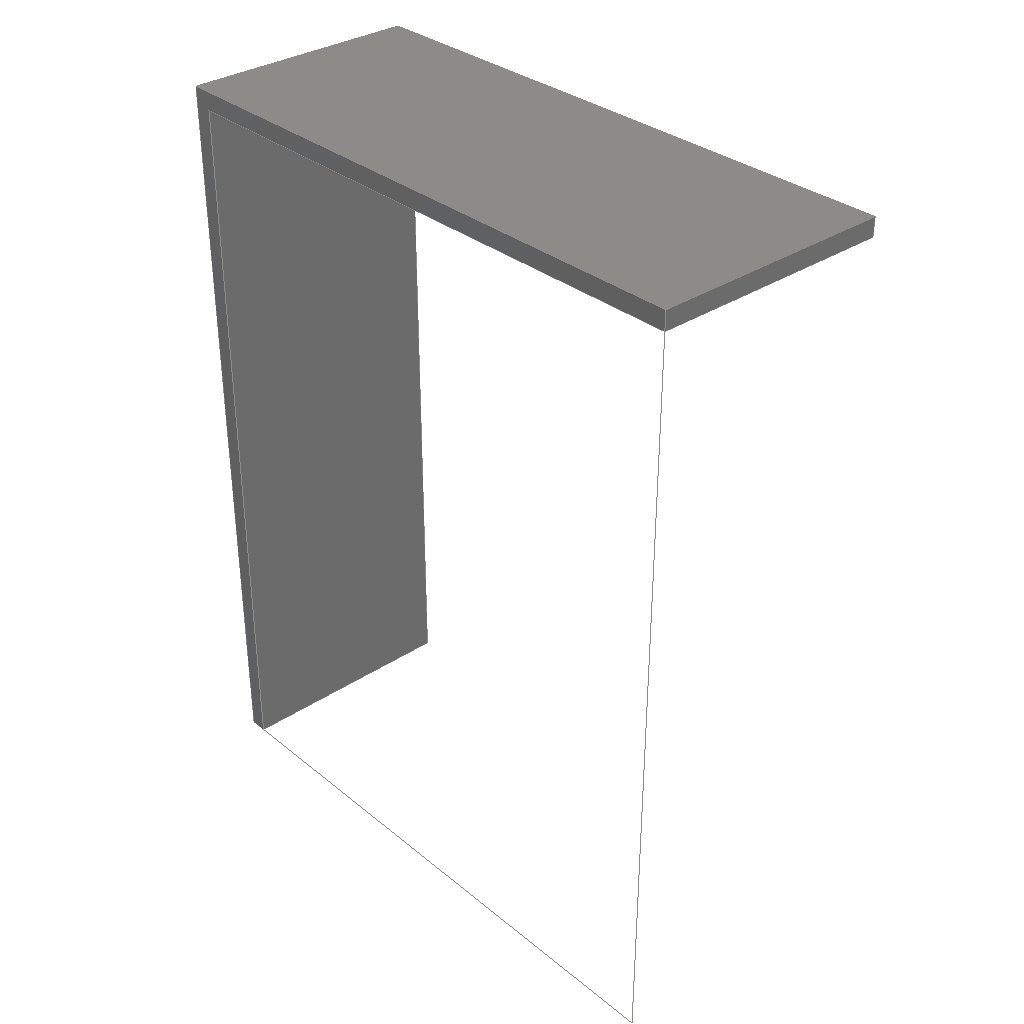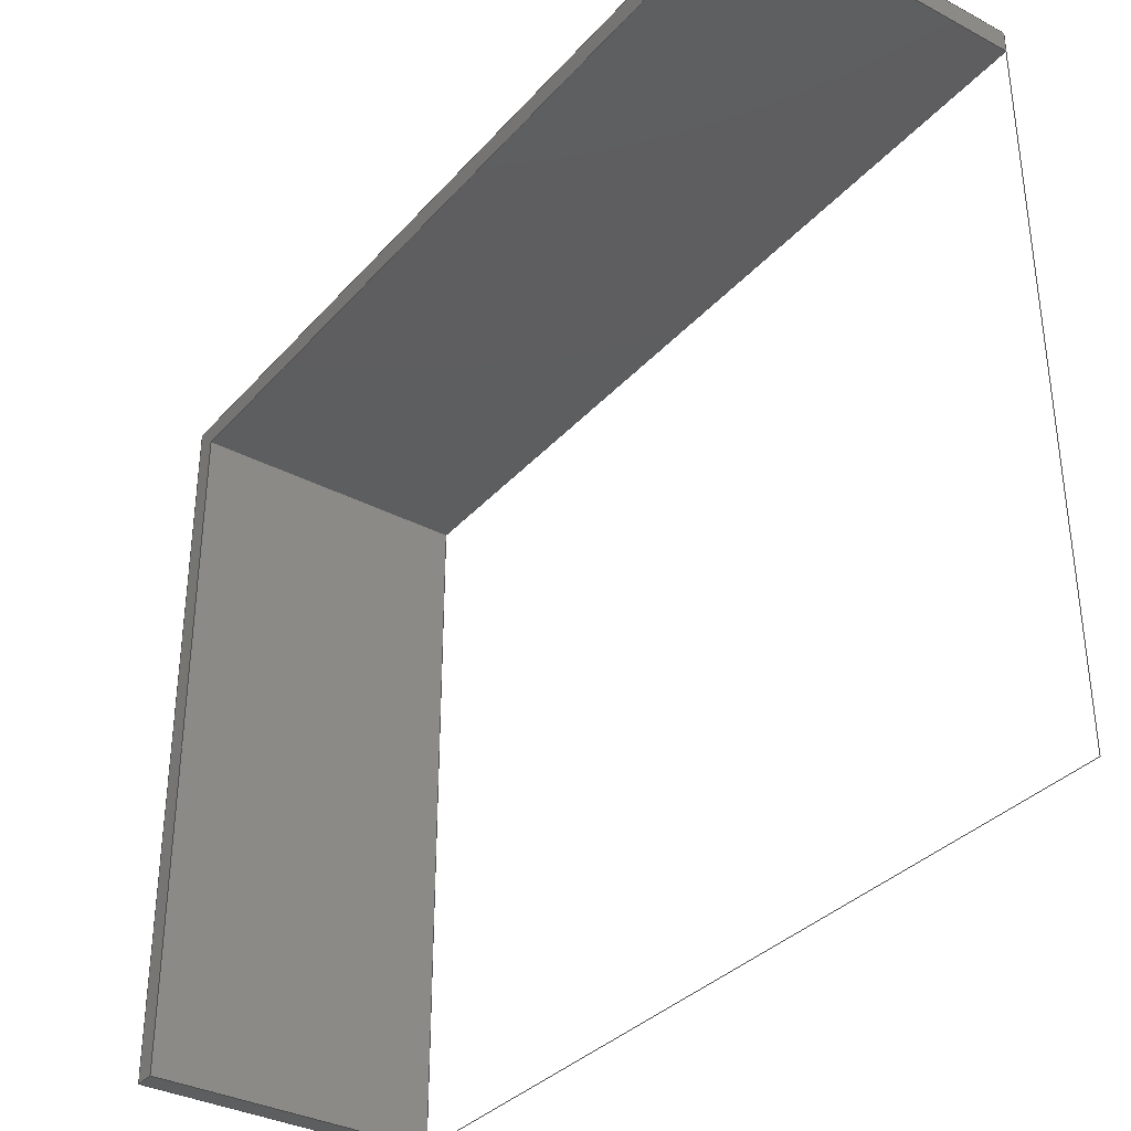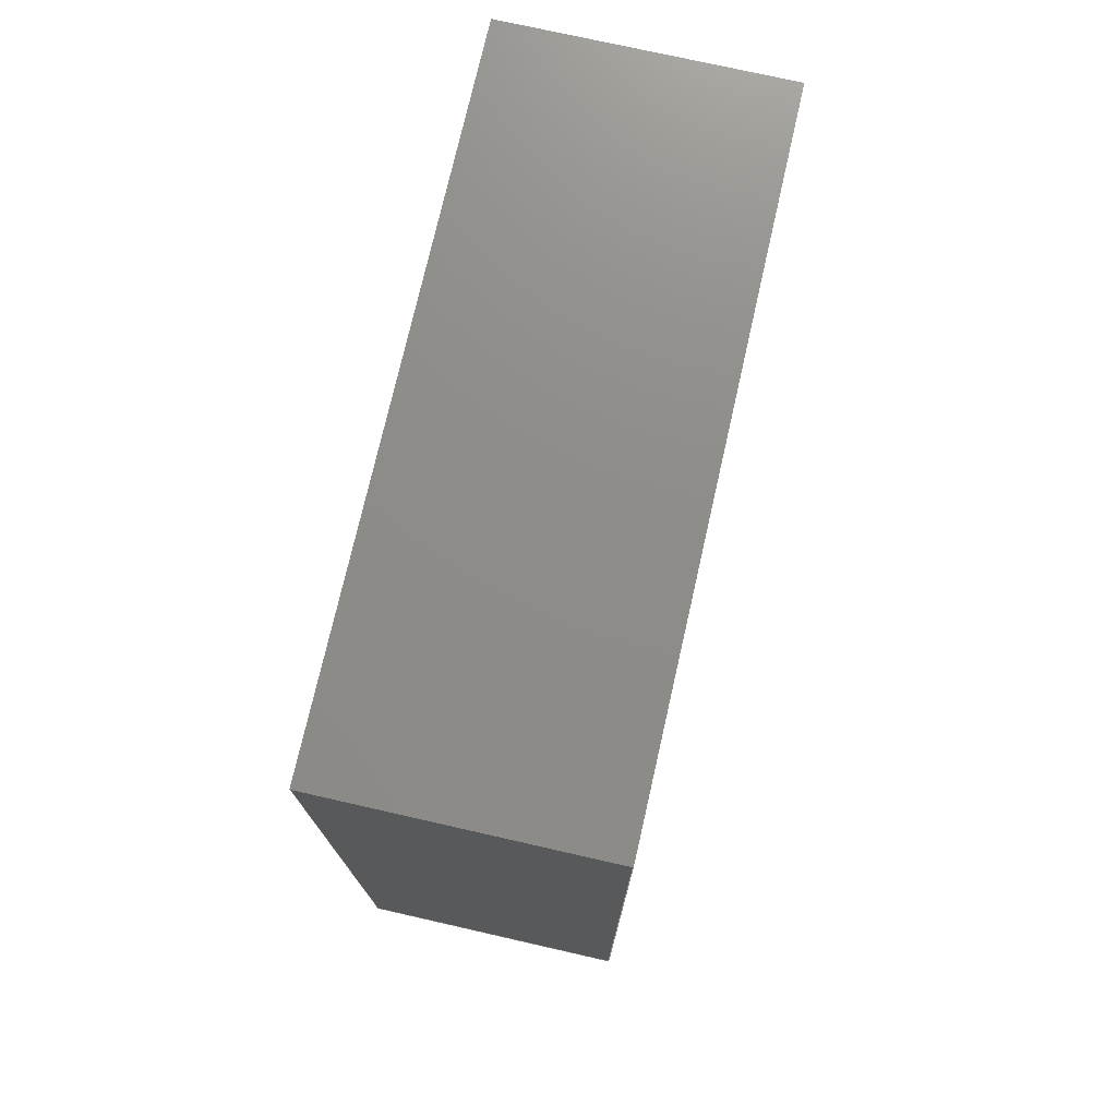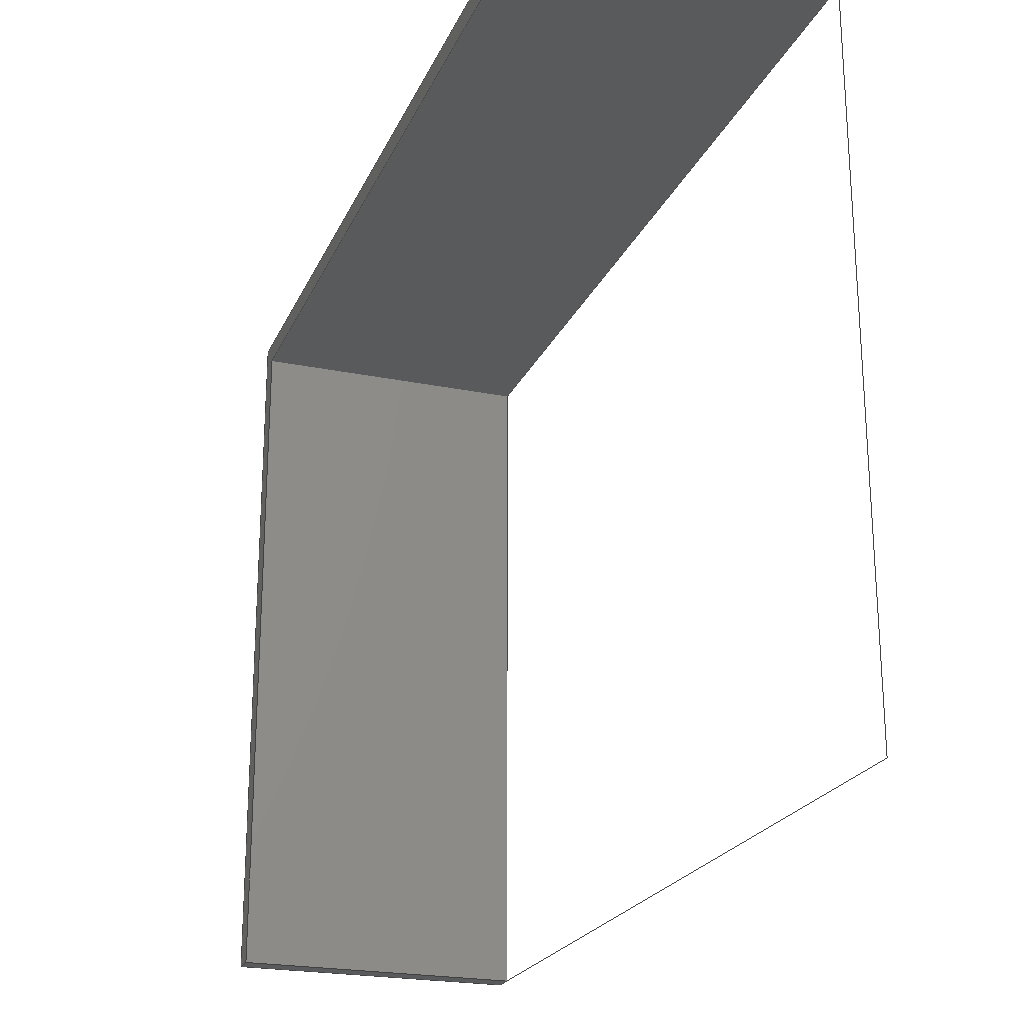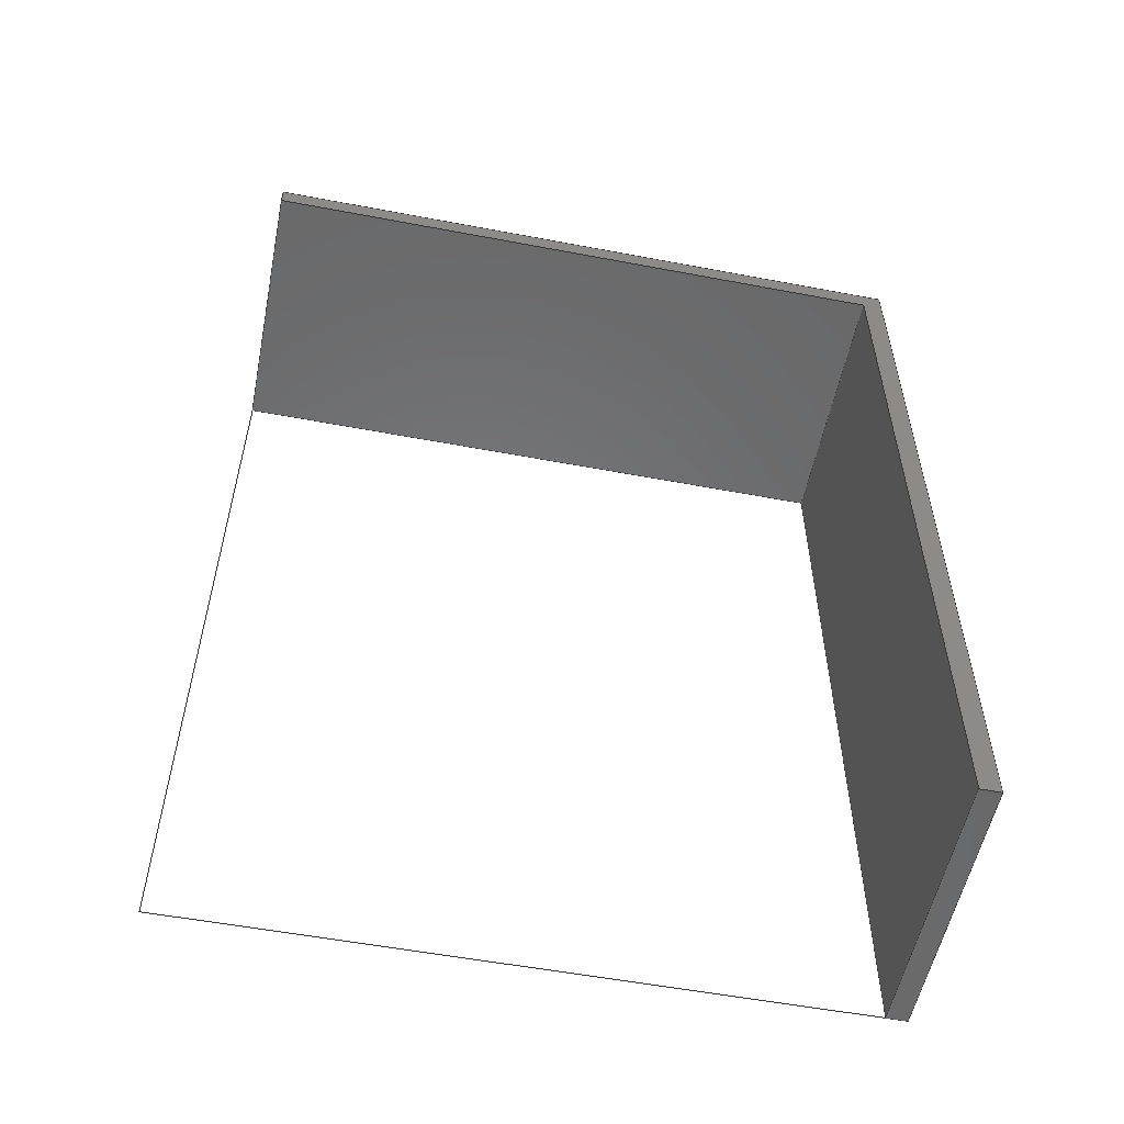
<metadata>
{"format":"step","ext":"stp","renderer":"f3d","projection":"perspective","resolution":1024,"background":"white","views":[{"elev":33.2,"azim":-42.2,"up":"+Z"},{"elev":-34.6,"azim":144.8,"up":"+Y"},{"elev":74.7,"azim":-167.2,"up":"+Z"},{"elev":-22.7,"azim":160.7,"up":"+Y"},{"elev":-55.1,"azim":78.7,"up":"+Z"}]}
</metadata>
<code>
ISO-10303-21;
DATA;
#1=GEOMETRICALLY_BOUNDED_WIREFRAME_SHAPE_REPRESENTATION(
'Manipulator_DrugiStopien-None',(#16),#291);
#2=SHAPE_REPRESENTATION_RELATIONSHIP('None',
'relationship between Manipulator_DrugiStopien-None and Manipulator_Dr
ugiStopien-None',#15,#4);
#3=SHAPE_REPRESENTATION_RELATIONSHIP('None',
'relationship between Manipulator_DrugiStopien-None and Manipulator_Dr
ugiStopien-None',#15,#1);
#4=ADVANCED_BREP_SHAPE_REPRESENTATION('Manipulator_DrugiStopien-None',
(#22),#291);
#5=SHAPE_DEFINITION_REPRESENTATION(#6,#15);
#6=PRODUCT_DEFINITION_SHAPE('','',#7);
#7=PRODUCT_DEFINITION(' ','',#9,#8);
#8=PRODUCT_DEFINITION_CONTEXT('part definition',#14,'design');
#9=PRODUCT_DEFINITION_FORMATION_WITH_SPECIFIED_SOURCE(' ',' ',#11,
 .NOT_KNOWN.);
#10=PRODUCT_RELATED_PRODUCT_CATEGORY('part','',(#11));
#11=PRODUCT('Manipulator_DrugiStopien','Manipulator_DrugiStopien',' ',(#12));
#12=PRODUCT_CONTEXT(' ',#14,'mechanical');
#13=APPLICATION_PROTOCOL_DEFINITION('international standard',
'automotive_design',2010,#14);
#14=APPLICATION_CONTEXT(
'core data for automotive mechanical design processes');
#15=SHAPE_REPRESENTATION('Manipulator_DrugiStopien-None',(#197),#291);
#16=GEOMETRIC_CURVE_SET('None',(#247,#130,#131,#132,#133));
#17=SURFACE_STYLE_USAGE(.BOTH.,#18);
#18=SURFACE_SIDE_STYLE('',(#19));
#19=SURFACE_STYLE_FILL_AREA(#20);
#20=FILL_AREA_STYLE('',(#21));
#21=FILL_AREA_STYLE_COLOUR('',#196);
#22=MANIFOLD_SOLID_BREP('',#23);
#23=CLOSED_SHELL('',(#24,#25,#26,#27,#28,#29,#30,#31));
#24=ADVANCED_FACE('',(#40),#32,.F.);
#25=ADVANCED_FACE('',(#41),#33,.F.);
#26=ADVANCED_FACE('',(#42),#34,.F.);
#27=ADVANCED_FACE('',(#43),#35,.F.);
#28=ADVANCED_FACE('',(#44),#36,.T.);
#29=ADVANCED_FACE('',(#45),#37,.F.);
#30=ADVANCED_FACE('',(#46),#38,.T.);
#31=ADVANCED_FACE('',(#47),#39,.T.);
#32=PLANE('',#198);
#33=PLANE('',#199);
#34=PLANE('',#200);
#35=PLANE('',#201);
#36=PLANE('',#202);
#37=PLANE('',#203);
#38=PLANE('',#204);
#39=PLANE('',#205);
#40=FACE_OUTER_BOUND('',#48,.T.);
#41=FACE_OUTER_BOUND('',#49,.T.);
#42=FACE_OUTER_BOUND('',#50,.T.);
#43=FACE_OUTER_BOUND('',#51,.T.);
#44=FACE_OUTER_BOUND('',#52,.T.);
#45=FACE_OUTER_BOUND('',#53,.T.);
#46=FACE_OUTER_BOUND('',#54,.T.);
#47=FACE_OUTER_BOUND('',#55,.T.);
#48=EDGE_LOOP('',(#56,#57,#58,#59));
#49=EDGE_LOOP('',(#60,#61,#62,#63));
#50=EDGE_LOOP('',(#64,#65,#66,#67));
#51=EDGE_LOOP('',(#68,#69,#70,#71));
#52=EDGE_LOOP('',(#72,#73,#74,#75,#76,#77));
#53=EDGE_LOOP('',(#78,#79,#80,#81,#82,#83));
#54=EDGE_LOOP('',(#84,#85,#86,#87));
#55=EDGE_LOOP('',(#88,#89,#90,#91));
#56=ORIENTED_EDGE('',*,*,#104,.F.);
#57=ORIENTED_EDGE('',*,*,#105,.F.);
#58=ORIENTED_EDGE('',*,*,#106,.T.);
#59=ORIENTED_EDGE('',*,*,#107,.T.);
#60=ORIENTED_EDGE('',*,*,#108,.F.);
#61=ORIENTED_EDGE('',*,*,#109,.T.);
#62=ORIENTED_EDGE('',*,*,#110,.T.);
#63=ORIENTED_EDGE('',*,*,#111,.F.);
#64=ORIENTED_EDGE('',*,*,#112,.T.);
#65=ORIENTED_EDGE('',*,*,#113,.F.);
#66=ORIENTED_EDGE('',*,*,#114,.F.);
#67=ORIENTED_EDGE('',*,*,#111,.T.);
#68=ORIENTED_EDGE('',*,*,#115,.T.);
#69=ORIENTED_EDGE('',*,*,#106,.F.);
#70=ORIENTED_EDGE('',*,*,#116,.F.);
#71=ORIENTED_EDGE('',*,*,#113,.T.);
#72=ORIENTED_EDGE('',*,*,#117,.F.);
#73=ORIENTED_EDGE('',*,*,#108,.T.);
#74=ORIENTED_EDGE('',*,*,#114,.T.);
#75=ORIENTED_EDGE('',*,*,#116,.T.);
#76=ORIENTED_EDGE('',*,*,#105,.T.);
#77=ORIENTED_EDGE('',*,*,#118,.F.);
#78=ORIENTED_EDGE('',*,*,#119,.T.);
#79=ORIENTED_EDGE('',*,*,#120,.T.);
#80=ORIENTED_EDGE('',*,*,#107,.F.);
#81=ORIENTED_EDGE('',*,*,#115,.F.);
#82=ORIENTED_EDGE('',*,*,#112,.F.);
#83=ORIENTED_EDGE('',*,*,#110,.F.);
#84=ORIENTED_EDGE('',*,*,#119,.F.);
#85=ORIENTED_EDGE('',*,*,#109,.F.);
#86=ORIENTED_EDGE('',*,*,#117,.T.);
#87=ORIENTED_EDGE('',*,*,#121,.T.);
#88=ORIENTED_EDGE('',*,*,#120,.F.);
#89=ORIENTED_EDGE('',*,*,#121,.F.);
#90=ORIENTED_EDGE('',*,*,#118,.T.);
#91=ORIENTED_EDGE('',*,*,#104,.T.);
#92=VERTEX_POINT('',#253);
#93=VERTEX_POINT('',#254);
#94=VERTEX_POINT('',#256);
#95=VERTEX_POINT('',#258);
#96=VERTEX_POINT('',#262);
#97=VERTEX_POINT('',#263);
#98=VERTEX_POINT('',#265);
#99=VERTEX_POINT('',#267);
#100=VERTEX_POINT('',#271);
#101=VERTEX_POINT('',#273);
#102=VERTEX_POINT('',#280);
#103=VERTEX_POINT('',#284);
#104=EDGE_CURVE('',#92,#93,#138,.T.);
#105=EDGE_CURVE('',#94,#92,#139,.T.);
#106=EDGE_CURVE('',#94,#95,#140,.T.);
#107=EDGE_CURVE('',#95,#93,#141,.T.);
#108=EDGE_CURVE('',#96,#97,#142,.T.);
#109=EDGE_CURVE('',#96,#98,#143,.T.);
#110=EDGE_CURVE('',#98,#99,#144,.T.);
#111=EDGE_CURVE('',#97,#99,#145,.T.);
#112=EDGE_CURVE('',#99,#100,#146,.T.);
#113=EDGE_CURVE('',#101,#100,#147,.T.);
#114=EDGE_CURVE('',#97,#101,#148,.T.);
#115=EDGE_CURVE('',#100,#95,#149,.T.);
#116=EDGE_CURVE('',#101,#94,#150,.T.);
#117=EDGE_CURVE('',#96,#102,#151,.T.);
#118=EDGE_CURVE('',#102,#92,#152,.T.);
#119=EDGE_CURVE('',#98,#103,#153,.T.);
#120=EDGE_CURVE('',#103,#93,#154,.T.);
#121=EDGE_CURVE('',#102,#103,#155,.T.);
#122=CURVE_STYLE('',#126,POSITIVE_LENGTH_MEASURE(0.7),#195);
#123=CURVE_STYLE('',#127,POSITIVE_LENGTH_MEASURE(0.7),#195);
#124=CURVE_STYLE('',#128,POSITIVE_LENGTH_MEASURE(0.7),#195);
#125=CURVE_STYLE('',#129,POSITIVE_LENGTH_MEASURE(0.7),#195);
#126=DRAUGHTING_PRE_DEFINED_CURVE_FONT('continuous');
#127=DRAUGHTING_PRE_DEFINED_CURVE_FONT('continuous');
#128=DRAUGHTING_PRE_DEFINED_CURVE_FONT('continuous');
#129=DRAUGHTING_PRE_DEFINED_CURVE_FONT('continuous');
#130=TRIMMED_CURVE('Line1',#134,(PARAMETER_VALUE(0)),(
PARAMETER_VALUE(1)),.T.,.PARAMETER.);
#131=TRIMMED_CURVE('Line2',#135,(PARAMETER_VALUE(0)),(
PARAMETER_VALUE(1)),.T.,.PARAMETER.);
#132=TRIMMED_CURVE('Line3',#136,(PARAMETER_VALUE(0)),(
PARAMETER_VALUE(1)),.T.,.PARAMETER.);
#133=TRIMMED_CURVE('Line4',#137,(PARAMETER_VALUE(0)),(
PARAMETER_VALUE(1)),.T.,.PARAMETER.);
#134=LINE('Line1',#248,#156);
#135=LINE('Line2',#249,#157);
#136=LINE('Line3',#250,#158);
#137=LINE('Line4',#251,#159);
#138=LINE('',#252,#160);
#139=LINE('',#255,#161);
#140=LINE('',#257,#162);
#141=LINE('',#259,#163);
#142=LINE('',#261,#164);
#143=LINE('',#264,#165);
#144=LINE('',#266,#166);
#145=LINE('',#268,#167);
#146=LINE('',#270,#168);
#147=LINE('',#272,#169);
#148=LINE('',#274,#170);
#149=LINE('',#276,#171);
#150=LINE('',#277,#172);
#151=LINE('',#279,#173);
#152=LINE('',#281,#174);
#153=LINE('',#283,#175);
#154=LINE('',#285,#176);
#155=LINE('',#287,#177);
#156=VECTOR('',#208,100);
#157=VECTOR('',#209,125);
#158=VECTOR('',#210,100);
#159=VECTOR('',#211,125);
#160=VECTOR('',#212,1);
#161=VECTOR('',#213,1);
#162=VECTOR('',#214,1);
#163=VECTOR('',#215,1);
#164=VECTOR('',#218,1);
#165=VECTOR('',#219,1);
#166=VECTOR('',#220,1);
#167=VECTOR('',#221,1);
#168=VECTOR('',#224,1);
#169=VECTOR('',#225,1);
#170=VECTOR('',#226,1);
#171=VECTOR('',#229,1);
#172=VECTOR('',#230,1);
#173=VECTOR('',#233,1);
#174=VECTOR('',#234,1);
#175=VECTOR('',#237,1);
#176=VECTOR('',#238,1);
#177=VECTOR('',#241,1);
#178=PRESENTATION_LAYER_ASSIGNMENT('61','Layer 61',(#247));
#179=PRESENTATION_LAYER_ASSIGNMENT('1','Layer 1',(#130,#131,#132,#133,#22));
#180=STYLED_ITEM('',(#186),#247);
#181=STYLED_ITEM('',(#187),#130);
#182=STYLED_ITEM('',(#188),#131);
#183=STYLED_ITEM('',(#189),#132);
#184=STYLED_ITEM('',(#190),#133);
#185=STYLED_ITEM('',(#191),#22);
#186=PRESENTATION_STYLE_ASSIGNMENT((#192));
#187=PRESENTATION_STYLE_ASSIGNMENT((#122));
#188=PRESENTATION_STYLE_ASSIGNMENT((#123));
#189=PRESENTATION_STYLE_ASSIGNMENT((#124));
#190=PRESENTATION_STYLE_ASSIGNMENT((#125));
#191=PRESENTATION_STYLE_ASSIGNMENT((#17));
#192=POINT_STYLE('',#193,POSITIVE_LENGTH_MEASURE(3),#194);
#193=PRE_DEFINED_POINT_MARKER_SYMBOL('plus');
#194=COLOUR_RGB('Medium Maroon',0.6,0.4,0.4);
#195=COLOUR_RGB('Medium Royal',0.2,0.4,0.8);
#196=COLOUR_RGB('Medium Steel',0.5961,0.6667,0.6863);
#197=AXIS2_PLACEMENT_3D('',#246,#206,#207);
#198=AXIS2_PLACEMENT_3D('',#260,#216,#217);
#199=AXIS2_PLACEMENT_3D('',#269,#222,#223);
#200=AXIS2_PLACEMENT_3D('',#275,#227,#228);
#201=AXIS2_PLACEMENT_3D('',#278,#231,#232);
#202=AXIS2_PLACEMENT_3D('',#282,#235,#236);
#203=AXIS2_PLACEMENT_3D('',#286,#239,#240);
#204=AXIS2_PLACEMENT_3D('',#288,#242,#243);
#205=AXIS2_PLACEMENT_3D('',#289,#244,#245);
#206=DIRECTION('',(0,0,1));
#207=DIRECTION('',(1,0,0));
#208=DIRECTION('',(0,1,0));
#209=DIRECTION('',(0,0,-1));
#210=DIRECTION('',(0,-1,0));
#211=DIRECTION('',(0,0,1));
#212=DIRECTION('',(-1,0,0));
#213=DIRECTION('',(0,0,-1));
#214=DIRECTION('',(-1,0,0));
#215=DIRECTION('',(0,0,-1));
#216=DIRECTION('',(0,1,0));
#217=DIRECTION('',(0,0,1));
#218=DIRECTION('',(0,1,0));
#219=DIRECTION('',(-1,0,0));
#220=DIRECTION('',(0,1,0));
#221=DIRECTION('',(-1,0,0));
#222=DIRECTION('',(0,0,1));
#223=DIRECTION('',(1,0,0));
#224=DIRECTION('',(0,0,1));
#225=DIRECTION('',(-1,0,0));
#226=DIRECTION('',(0,0,1));
#227=DIRECTION('',(0,-1,0));
#228=DIRECTION('',(0,0,-1));
#229=DIRECTION('',(0,-1,0));
#230=DIRECTION('',(0,-1,0));
#231=DIRECTION('',(0,0,-1));
#232=DIRECTION('',(-1,0,0));
#233=DIRECTION('',(0,0,1));
#234=DIRECTION('',(0,-1,0));
#235=DIRECTION('',(1,0,0));
#236=DIRECTION('',(0,0,-1));
#237=DIRECTION('',(0,0,1));
#238=DIRECTION('',(0,-1,0));
#239=DIRECTION('',(1,0,0));
#240=DIRECTION('',(0,0,-1));
#241=DIRECTION('',(-1,0,0));
#242=DIRECTION('',(0,-1,0));
#243=DIRECTION('',(0,0,-1));
#244=DIRECTION('',(0,0,-1));
#245=DIRECTION('',(-1,0,0));
#246=CARTESIAN_POINT('',(0,0,0));
#247=CARTESIAN_POINT('',(0,0,0));
#248=CARTESIAN_POINT('',(0,-35,40));
#249=CARTESIAN_POINT('',(0,65,40));
#250=CARTESIAN_POINT('',(0,65,-85));
#251=CARTESIAN_POINT('',(0,-35,-85));
#252=CARTESIAN_POINT('',(40,-35,37));
#253=CARTESIAN_POINT('',(40,-35,37));
#254=CARTESIAN_POINT('',(0,-35,37));
#255=CARTESIAN_POINT('',(40,-35,40));
#256=CARTESIAN_POINT('',(40,-35,40));
#257=CARTESIAN_POINT('',(40,-35,40));
#258=CARTESIAN_POINT('',(0,-35,40));
#259=CARTESIAN_POINT('',(0,-35,40));
#260=CARTESIAN_POINT('',(40,-35,40));
#261=CARTESIAN_POINT('',(40,-35,-85));
#262=CARTESIAN_POINT('',(40,62,-85));
#263=CARTESIAN_POINT('',(40,65,-85));
#264=CARTESIAN_POINT('',(40,62,-85));
#265=CARTESIAN_POINT('',(0,62,-85));
#266=CARTESIAN_POINT('',(0,-35,-85));
#267=CARTESIAN_POINT('',(0,65,-85));
#268=CARTESIAN_POINT('',(40,65,-85));
#269=CARTESIAN_POINT('',(40,-35,-85));
#270=CARTESIAN_POINT('',(0,65,-85));
#271=CARTESIAN_POINT('',(0,65,40));
#272=CARTESIAN_POINT('',(40,65,40));
#273=CARTESIAN_POINT('',(40,65,40));
#274=CARTESIAN_POINT('',(40,65,-85));
#275=CARTESIAN_POINT('',(40,65,-85));
#276=CARTESIAN_POINT('',(0,65,40));
#277=CARTESIAN_POINT('',(40,65,40));
#278=CARTESIAN_POINT('',(40,65,40));
#279=CARTESIAN_POINT('',(40,62,-85));
#280=CARTESIAN_POINT('',(40,62,37));
#281=CARTESIAN_POINT('',(40,65,37));
#282=CARTESIAN_POINT('',(40,0,0));
#283=CARTESIAN_POINT('',(0,62,-85));
#284=CARTESIAN_POINT('',(0,62,37));
#285=CARTESIAN_POINT('',(0,65,37));
#286=CARTESIAN_POINT('',(0,0,0));
#287=CARTESIAN_POINT('',(40,62,37));
#288=CARTESIAN_POINT('',(40,62,-85));
#289=CARTESIAN_POINT('',(40,65,37));
#290=MECHANICAL_DESIGN_GEOMETRIC_PRESENTATION_REPRESENTATION('',(#180,#181,
#182,#183,#184,#185),#291);
#291=(
GEOMETRIC_REPRESENTATION_CONTEXT(3)
GLOBAL_UNCERTAINTY_ASSIGNED_CONTEXT((#292))
GLOBAL_UNIT_ASSIGNED_CONTEXT((#298,#294,#293))
REPRESENTATION_CONTEXT('Manipulator_DrugiStopien',
'TOP_LEVEL_ASSEMBLY_PART')
);
#292=UNCERTAINTY_MEASURE_WITH_UNIT(LENGTH_MEASURE(2e-05),#298,
'DISTANCE_ACCURACY_VALUE','Maximum Tolerance applied to model');
#293=(
NAMED_UNIT(*)
SI_UNIT($,.STERADIAN.)
SOLID_ANGLE_UNIT()
);
#294=(
CONVERSION_BASED_UNIT('DEGREE',#296)
NAMED_UNIT(#295)
PLANE_ANGLE_UNIT()
);
#295=DIMENSIONAL_EXPONENTS(0,0,0,0,0,0,0);
#296=PLANE_ANGLE_MEASURE_WITH_UNIT(PLANE_ANGLE_MEASURE(0.01745),#297);
#297=(
NAMED_UNIT(*)
PLANE_ANGLE_UNIT()
SI_UNIT($,.RADIAN.)
);
#298=(
LENGTH_UNIT()
NAMED_UNIT(*)
SI_UNIT(.MILLI.,.METRE.)
);
ENDSEC;
END-ISO-10303-21;

</code>
